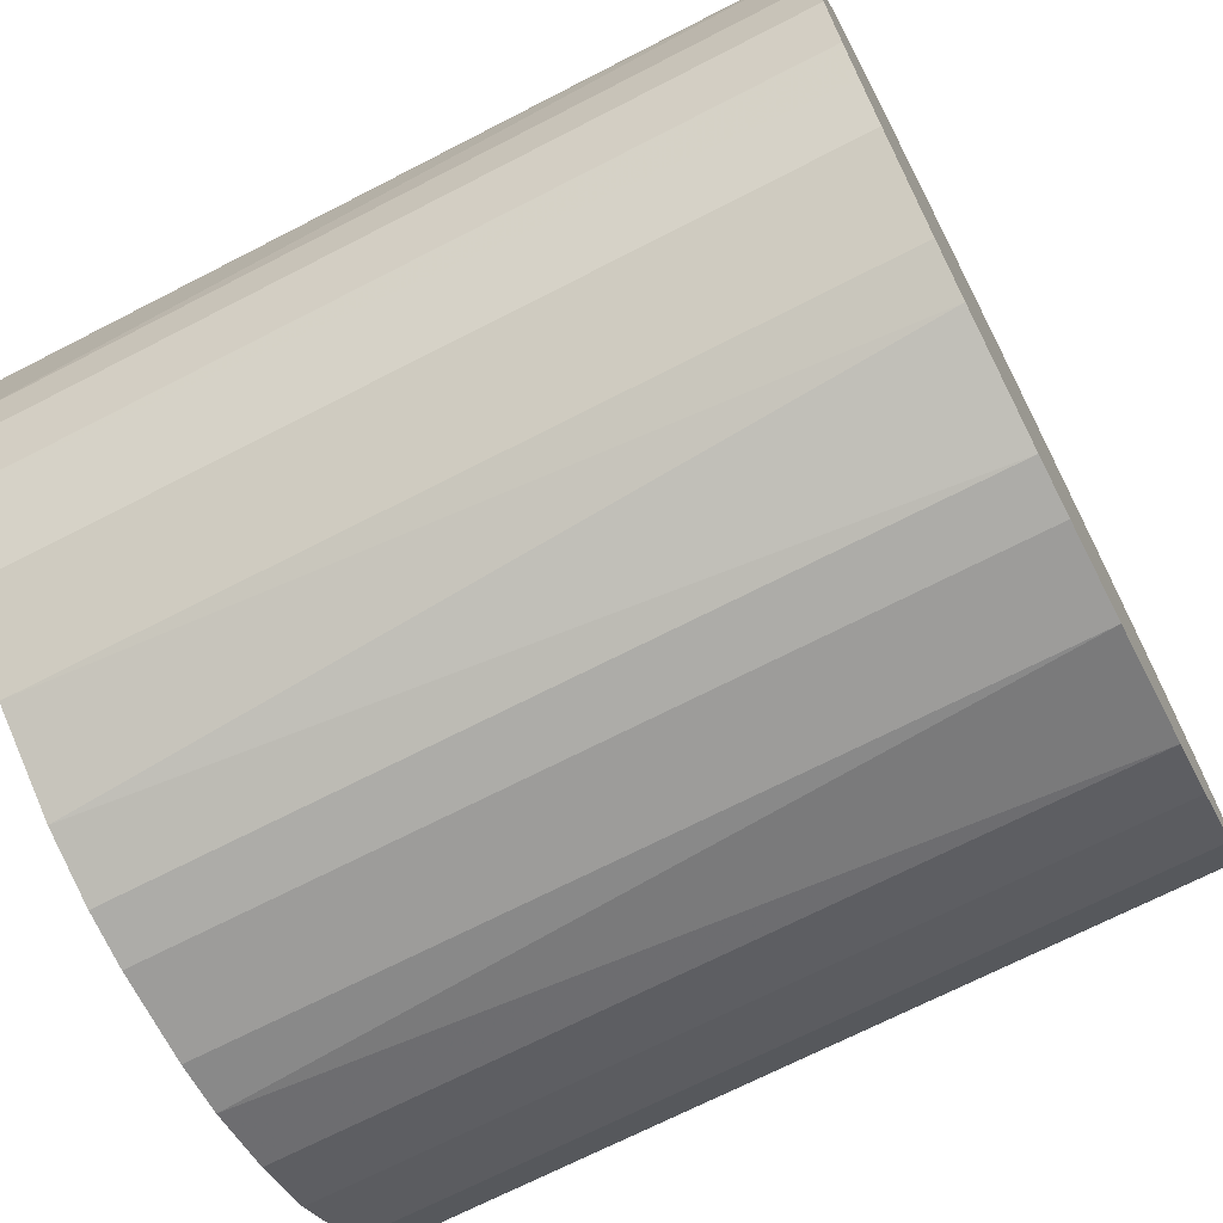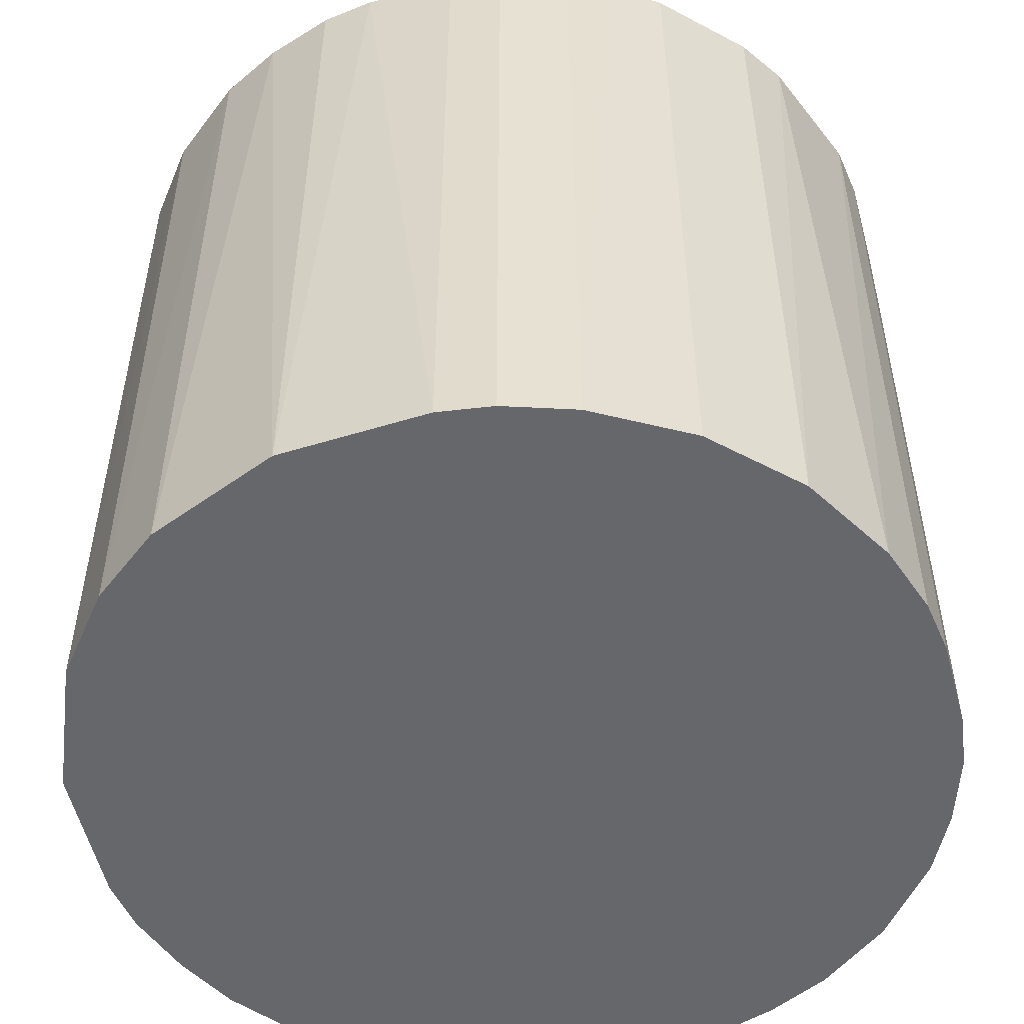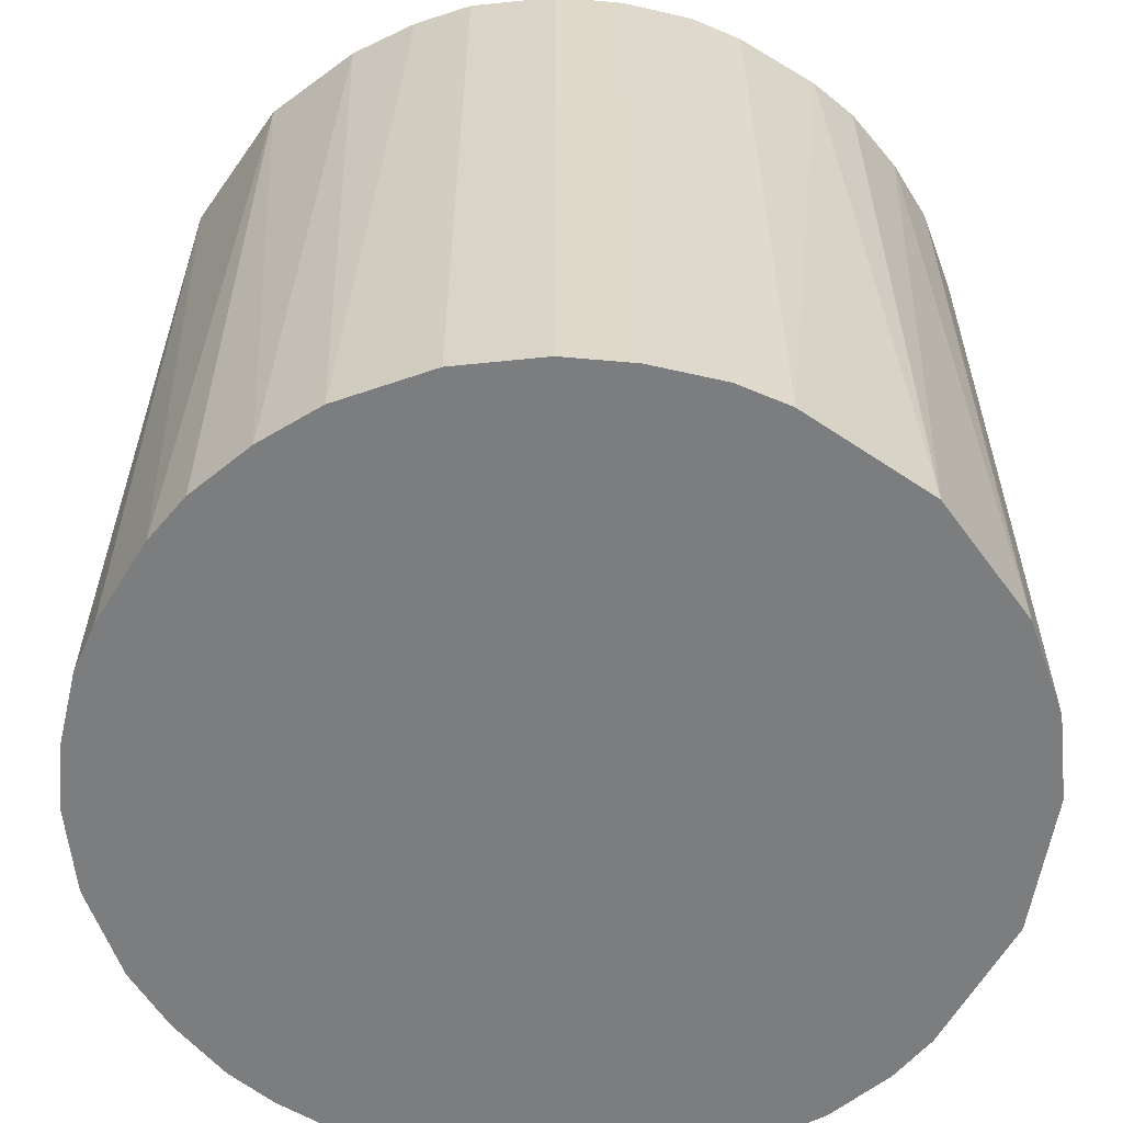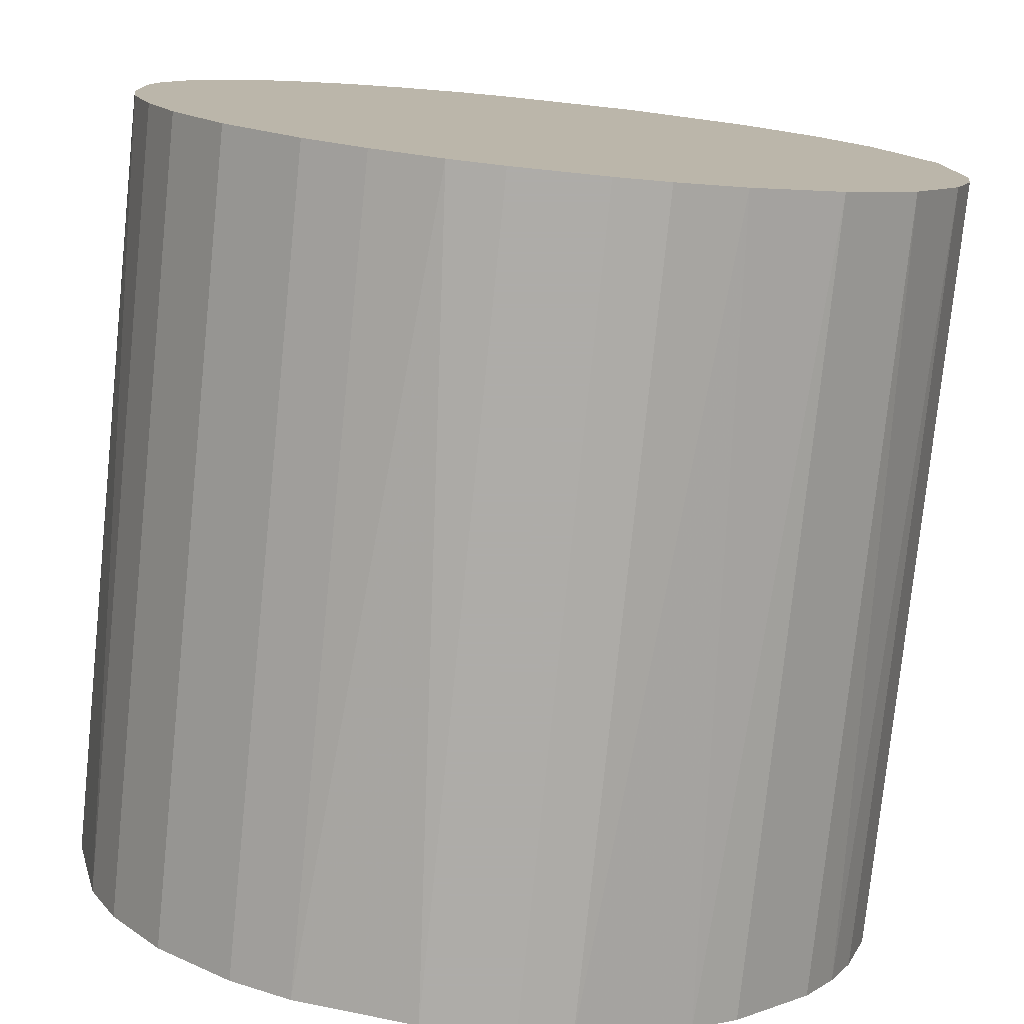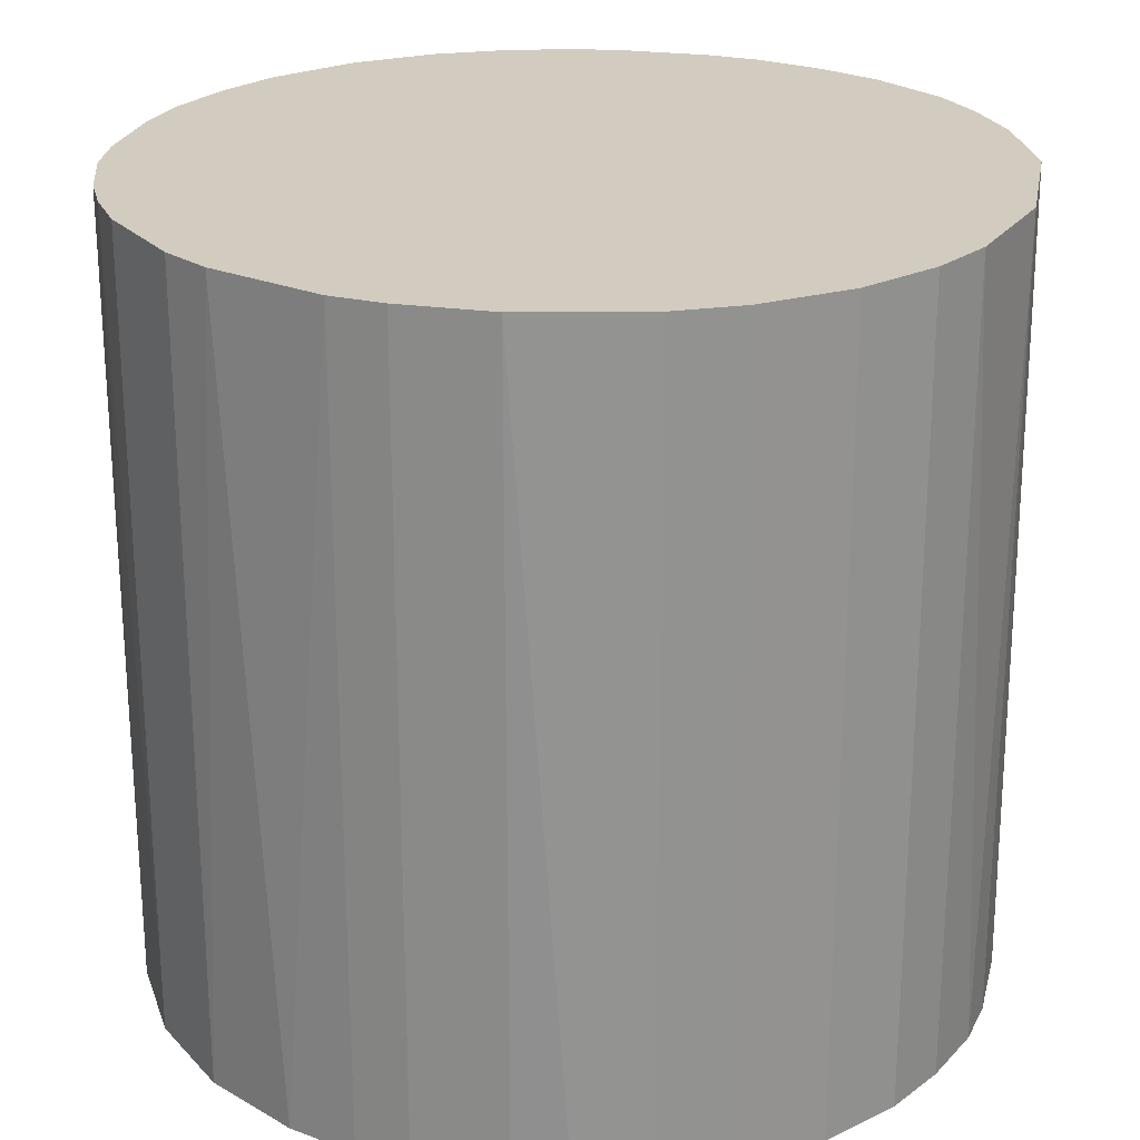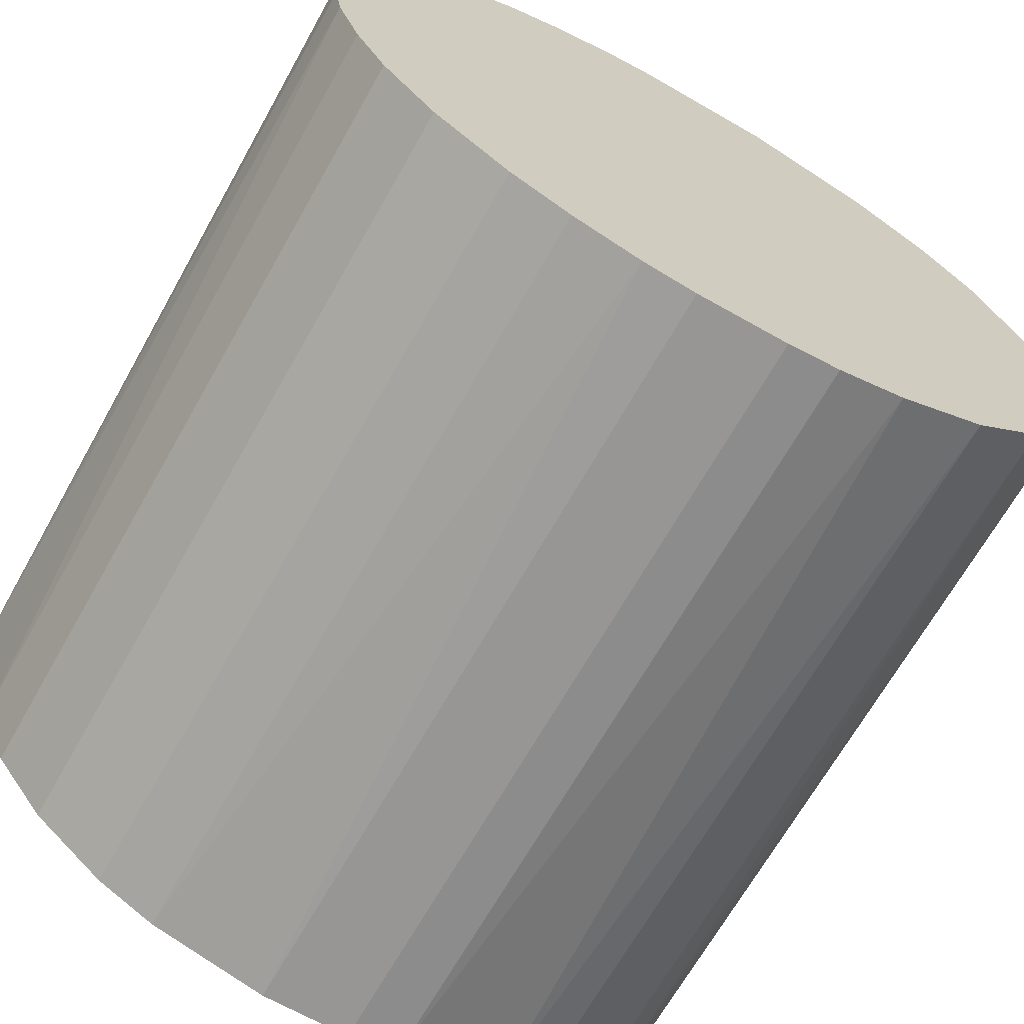
<metadata>
{"format":"obj","ext":"obj","renderer":"f3d","projection":"perspective","resolution":1024,"background":"white","views":[{"elev":-70.1,"azim":-62.8,"up":"+Y"},{"elev":-52.2,"azim":-74.7,"up":"+Z"},{"elev":-59.0,"azim":148.2,"up":"+Z"},{"elev":-77.0,"azim":174.1,"up":"+Y"},{"elev":23.8,"azim":13.3,"up":"+Z"},{"elev":-67.9,"azim":150.5,"up":"+Y"}]}
</metadata>
<code>
o convex_0
v 0.02844 0.006827 0.02767
v -0.029 -0.003172 -0.02767
v -0.029 -0.003172 0.02767
v 0.006833 -0.02847 -0.02767
v 0.006833 0.02844 -0.02767
v -0.01161 0.02685 0.02767
v -0.006866 -0.02847 0.02767
v 0.02897 -0.003177 -0.02767
v 0.02106 -0.02056 0.02767
v -0.02109 0.02053 -0.02767
v -0.01793 -0.0232 -0.02767
v 0.02054 0.02106 0.02767
v 0.02475 0.01579 -0.02767
v -0.02689 0.01157 0.02767
v -0.0232 -0.01793 0.02767
v 0.02106 -0.02056 -0.02767
v 0.006833 0.02844 0.02767
v -0.006866 0.02844 -0.02767
v 0.02686 -0.01161 0.02767
v 0.01158 -0.02689 0.02767
v -0.02848 0.006833 -0.02767
v -0.006866 -0.02847 -0.02767
v -0.02689 -0.0116 -0.02767
v 0.01579 0.02475 -0.02767
v -0.02057 0.02106 0.02767
v -0.01477 -0.02531 0.02767
v 0.003145 -0.029 0.02767
v -0.003177 0.02897 0.02767
v 0.02844 0.006827 -0.02767
v 0.02475 -0.01583 -0.02767
v -0.01583 0.02475 -0.02767
v 0.02897 -0.003177 0.02767
v 0.01579 -0.02478 -0.02767
v -0.02478 0.01579 -0.02767
v 0.0258 0.01368 0.02767
v -0.02689 -0.0116 0.02767
v 0.01158 0.02686 0.02767
v -0.029 0.003139 0.02767
v -0.0232 -0.01793 -0.02767
v 0.02844 -0.006866 -0.02767
v -0.003177 -0.029 -0.02767
v 0.003145 0.02897 -0.02767
v -0.01161 -0.02689 -0.02767
v 0.02054 0.02106 -0.02767
v -0.02478 0.01579 0.02767
v -0.02848 -0.006866 -0.02767
v 0.02897 0.003139 -0.02767
v 0.01579 -0.02478 0.02767
v -0.01793 -0.0232 0.02767
v -0.01583 0.02475 0.02767
v 0.02475 -0.01583 0.02767
v 0.01579 0.02475 0.02767
v 0.02686 0.01157 -0.02767
v -0.02531 -0.01477 0.02767
v 0.003145 -0.029 -0.02767
v -0.003177 -0.029 0.02767
v 0.01158 -0.02689 -0.02767
v -0.006866 0.02844 0.02767
v 0.02317 0.0179 0.02767
v -0.02848 0.006833 0.02767
v -0.02848 -0.006866 0.02767
v 0.01158 0.02686 -0.02767
v 0.02686 -0.01161 -0.02767
v 0.003145 0.02897 0.02767
f 42 28 64
f 4 2 5
f 3 1 6
f 1 3 7
f 4 5 8
f 1 7 9
f 5 2 10
f 2 4 11
f 6 1 12
f 8 5 13
f 3 6 14
f 7 3 15
f 4 8 16
f 6 12 17
f 5 10 18
f 1 9 19
f 9 7 20
f 10 2 21
f 11 4 22
f 2 11 23
f 13 5 24
f 14 6 25
f 7 15 26
f 4 20 27
f 20 7 27
f 6 17 28
f 8 13 29
f 16 8 30
f 9 16 30
f 18 10 31
f 6 18 31
f 10 25 31
f 1 19 32
f 4 16 33
f 16 9 33
f 10 21 34
f 21 14 34
f 12 1 35
f 15 3 36
f 5 17 37
f 17 12 37
f 2 3 38
f 3 14 38
f 21 2 38
f 11 15 39
f 23 11 39
f 30 8 40
f 8 32 40
f 32 19 40
f 22 4 41
f 7 22 41
f 17 5 42
f 5 18 42
f 18 28 42
f 22 7 43
f 11 22 43
f 7 26 43
f 26 11 43
f 13 24 44
f 24 12 44
f 25 10 45
f 14 25 45
f 10 34 45
f 34 14 45
f 3 2 46
f 2 23 46
f 23 36 46
f 29 1 47
f 8 29 47
f 1 32 47
f 32 8 47
f 9 20 48
f 33 9 48
f 20 33 48
f 15 11 49
f 26 15 49
f 11 26 49
f 25 6 50
f 6 31 50
f 31 25 50
f 19 9 51
f 9 30 51
f 30 19 51
f 12 24 52
f 37 12 52
f 24 37 52
f 1 29 53
f 29 13 53
f 35 1 53
f 13 35 53
f 15 36 54
f 36 23 54
f 39 15 54
f 23 39 54
f 4 27 55
f 41 4 55
f 27 41 55
f 27 7 56
f 7 41 56
f 41 27 56
f 20 4 57
f 4 33 57
f 33 20 57
f 18 6 58
f 6 28 58
f 28 18 58
f 12 35 59
f 35 13 59
f 44 12 59
f 13 44 59
f 14 21 60
f 38 14 60
f 21 38 60
f 36 3 61
f 3 46 61
f 46 36 61
f 24 5 62
f 5 37 62
f 37 24 62
f 19 30 63
f 30 40 63
f 40 19 63
f 28 17 64
f 17 42 64

</code>
